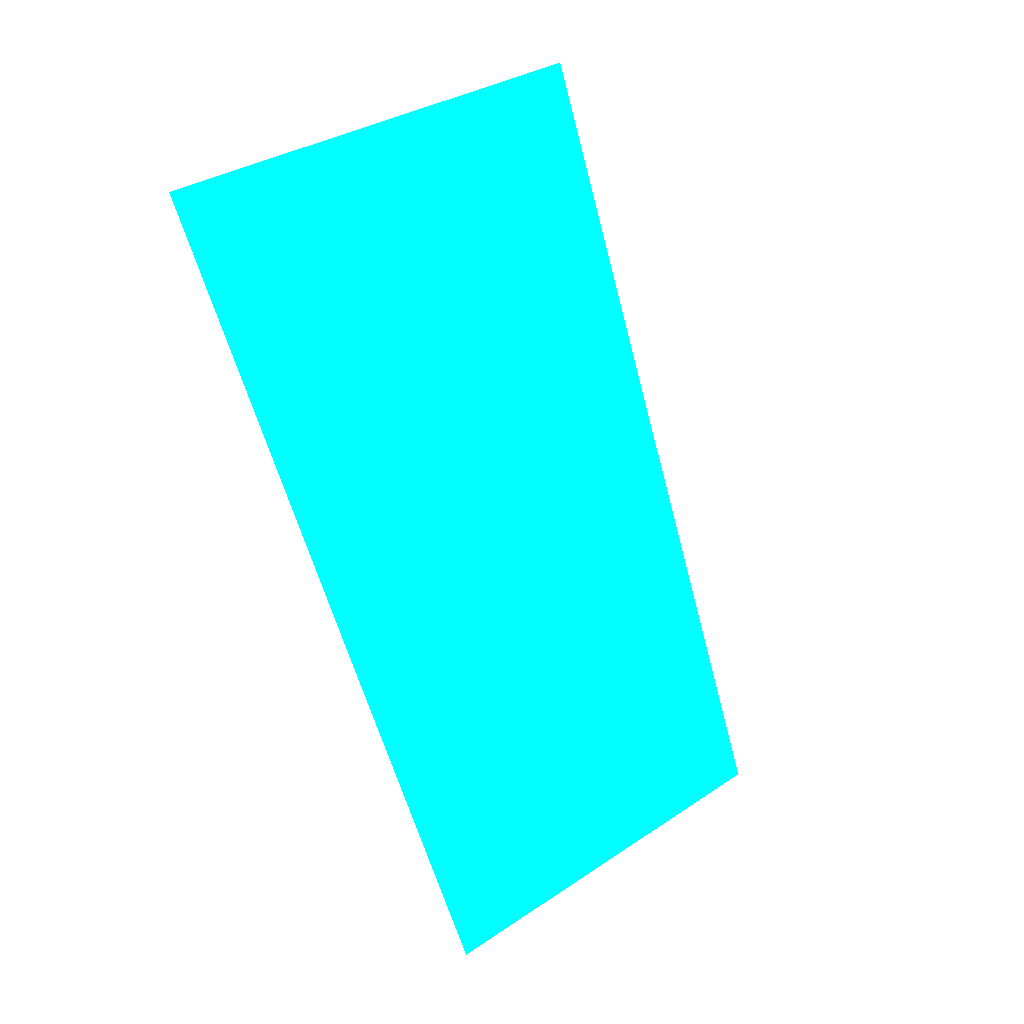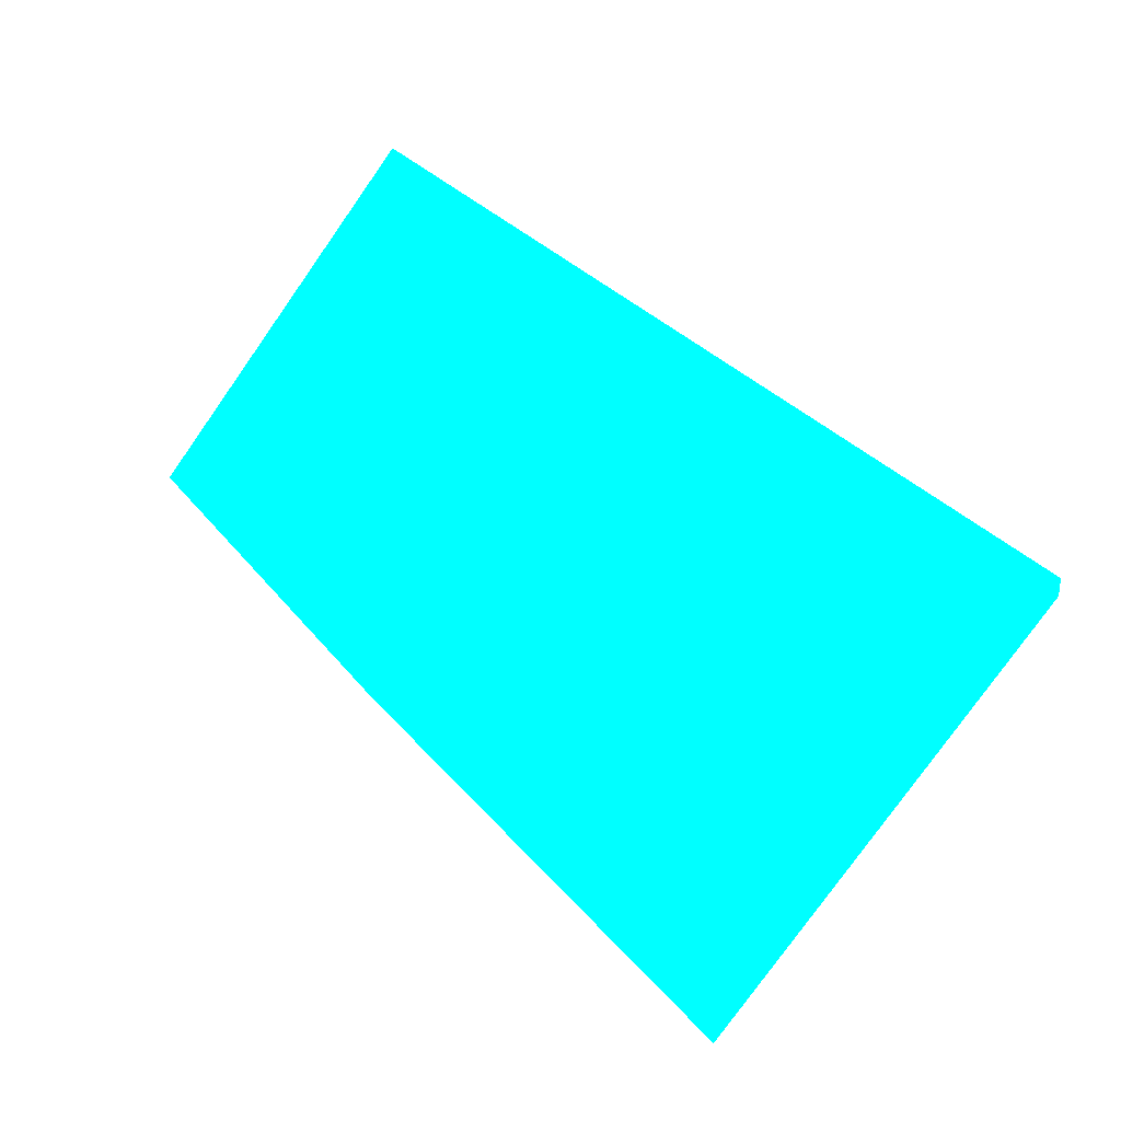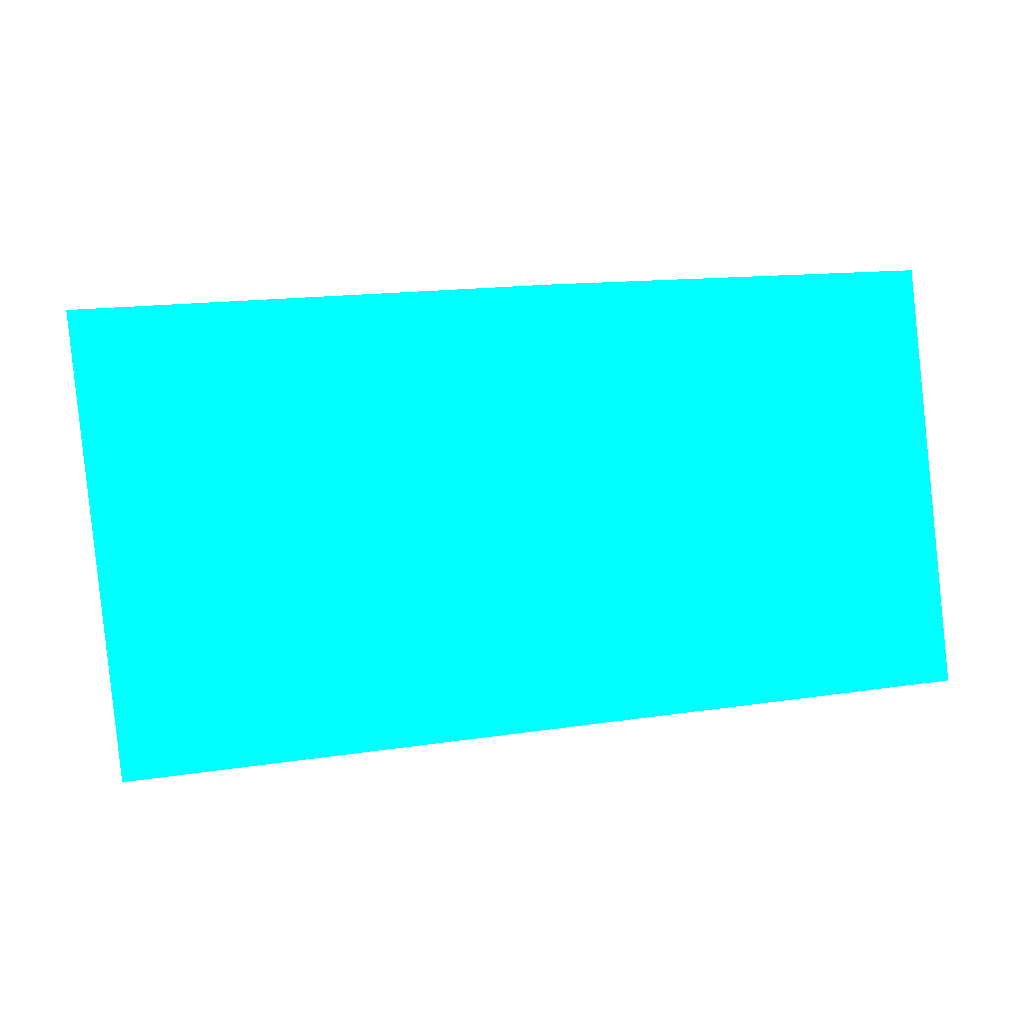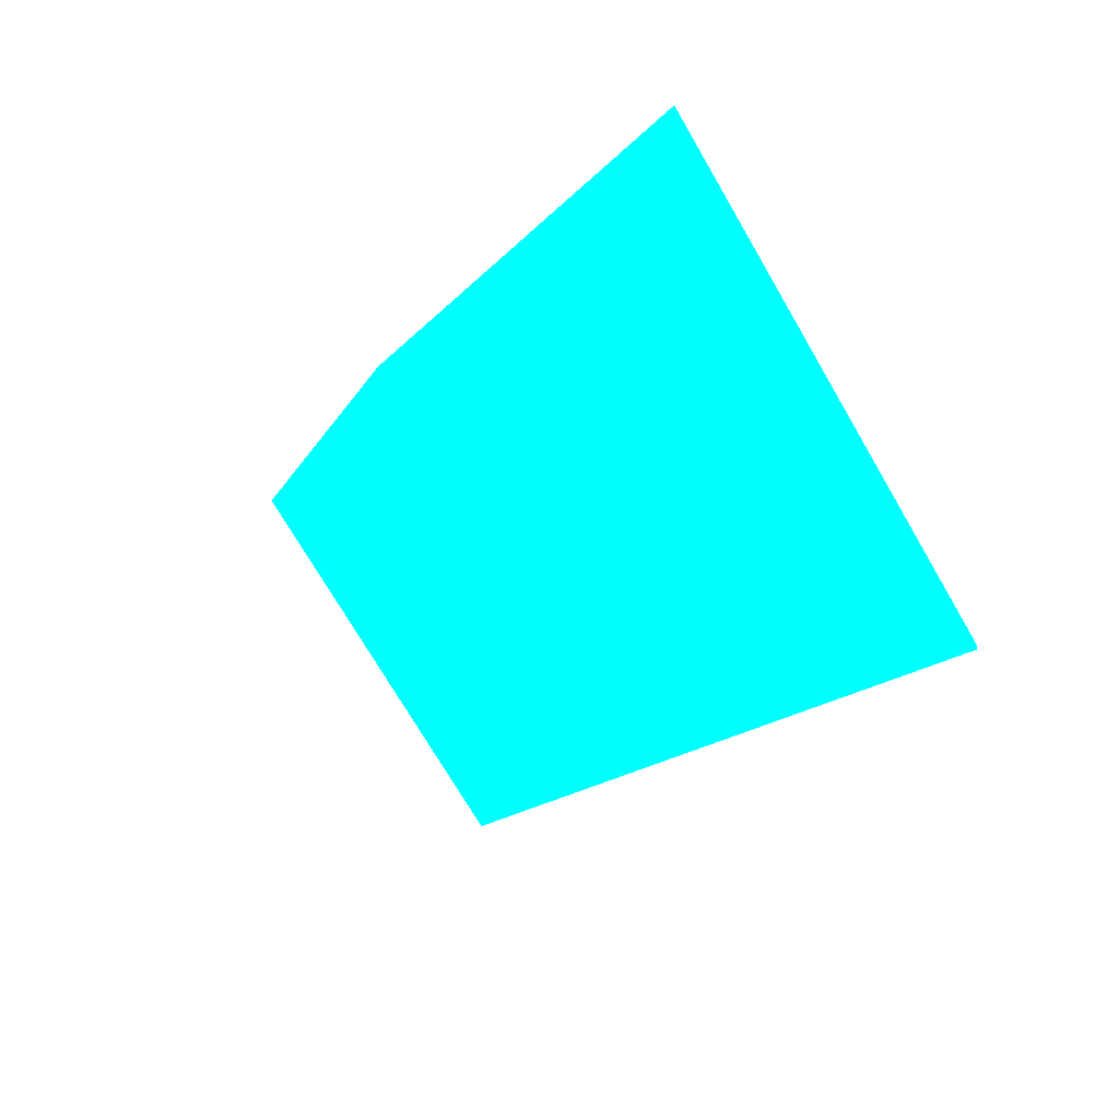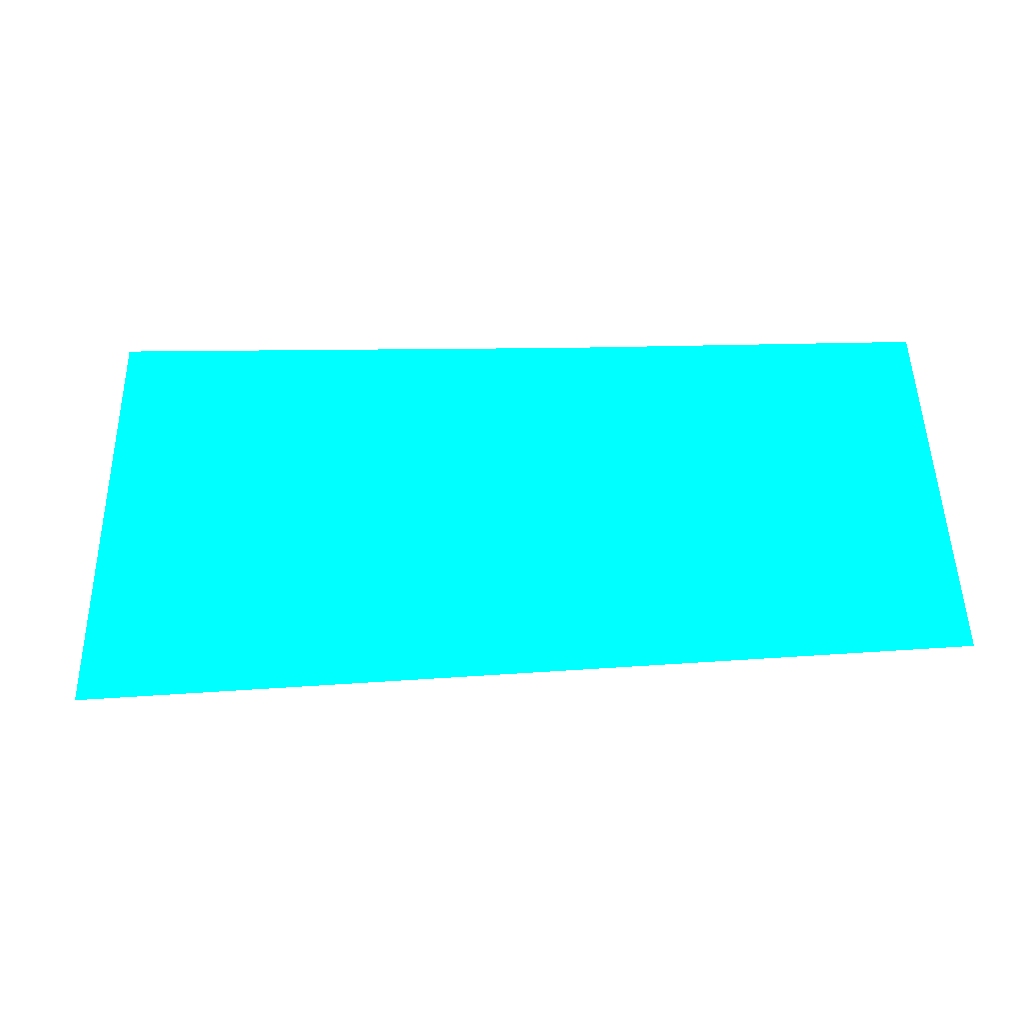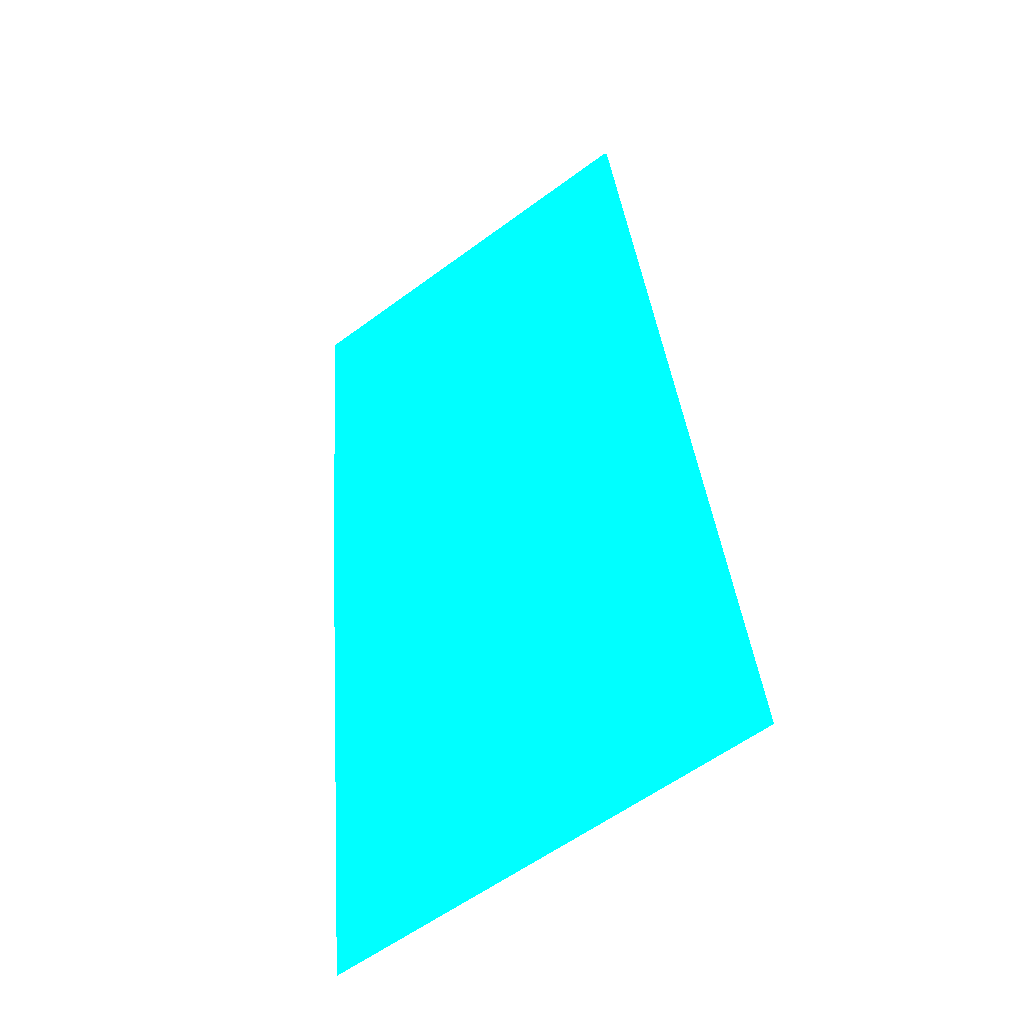
<metadata>
{"format":"obj","ext":"obj","renderer":"f3d","projection":"perspective","resolution":1024,"background":"white","views":[{"elev":-74.1,"azim":108.3,"up":"+Y"},{"elev":45.7,"azim":49.9,"up":"+Y"},{"elev":40.1,"azim":172.8,"up":"+Z"},{"elev":-21.5,"azim":60.5,"up":"+Z"},{"elev":-4.2,"azim":-179.0,"up":"+Z"},{"elev":43.5,"azim":86.1,"up":"+Y"}]}
</metadata>
<code>
o geometry_0
v 6.125e+05 5.855e+06 657.8 0 1 1
v 6.125e+05 5.855e+06 657.9 0 1 1
v 6.125e+05 5.855e+06 664 0 1 1
v 6.125e+05 5.855e+06 664 0 1 1
v 6.125e+05 5.855e+06 656.8 0 1 1
v 6.125e+05 5.855e+06 656.9 0 1 1
v 6.125e+05 5.855e+06 664 0 1 1
f 2 4 3
f 1 3 4
f 1 6 2
f 6 7 4
f 1 5 6
f 5 4 7
f 2 6 4
f 1 4 5
f 5 7 6
f 1 2 3

</code>
